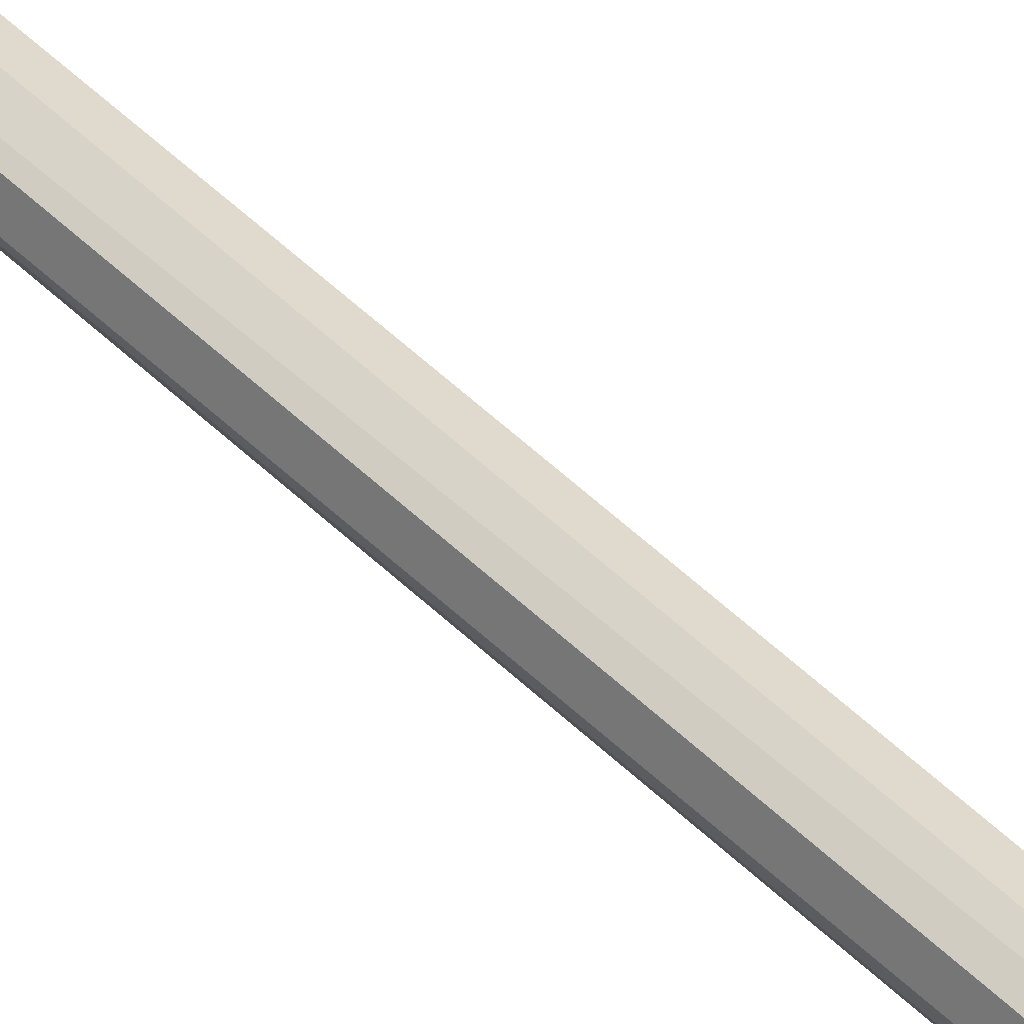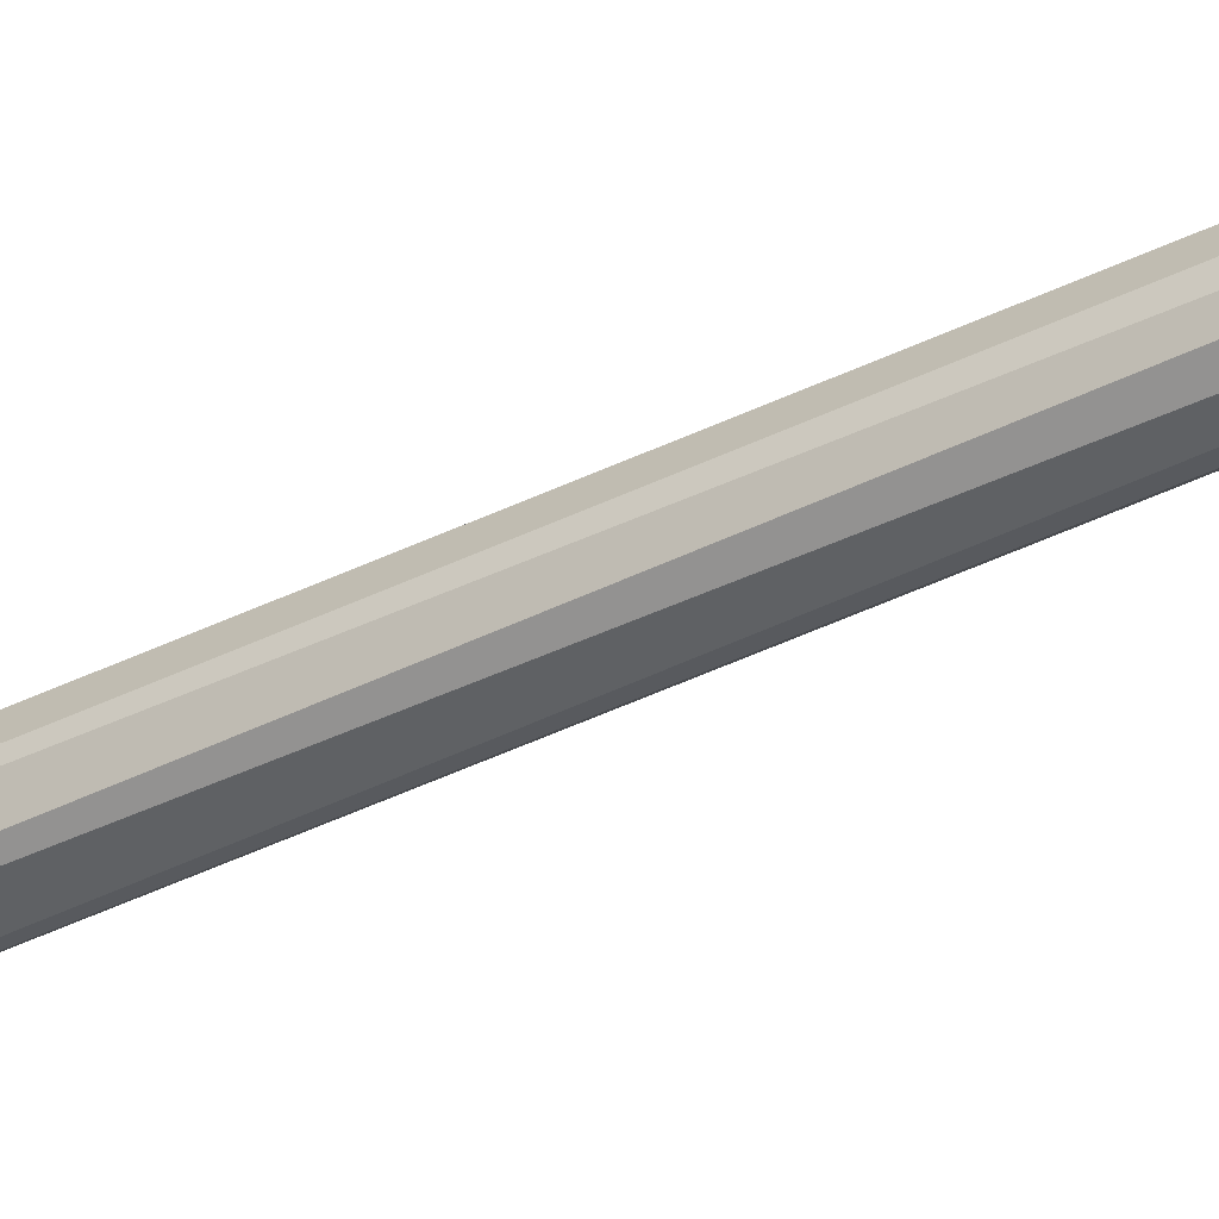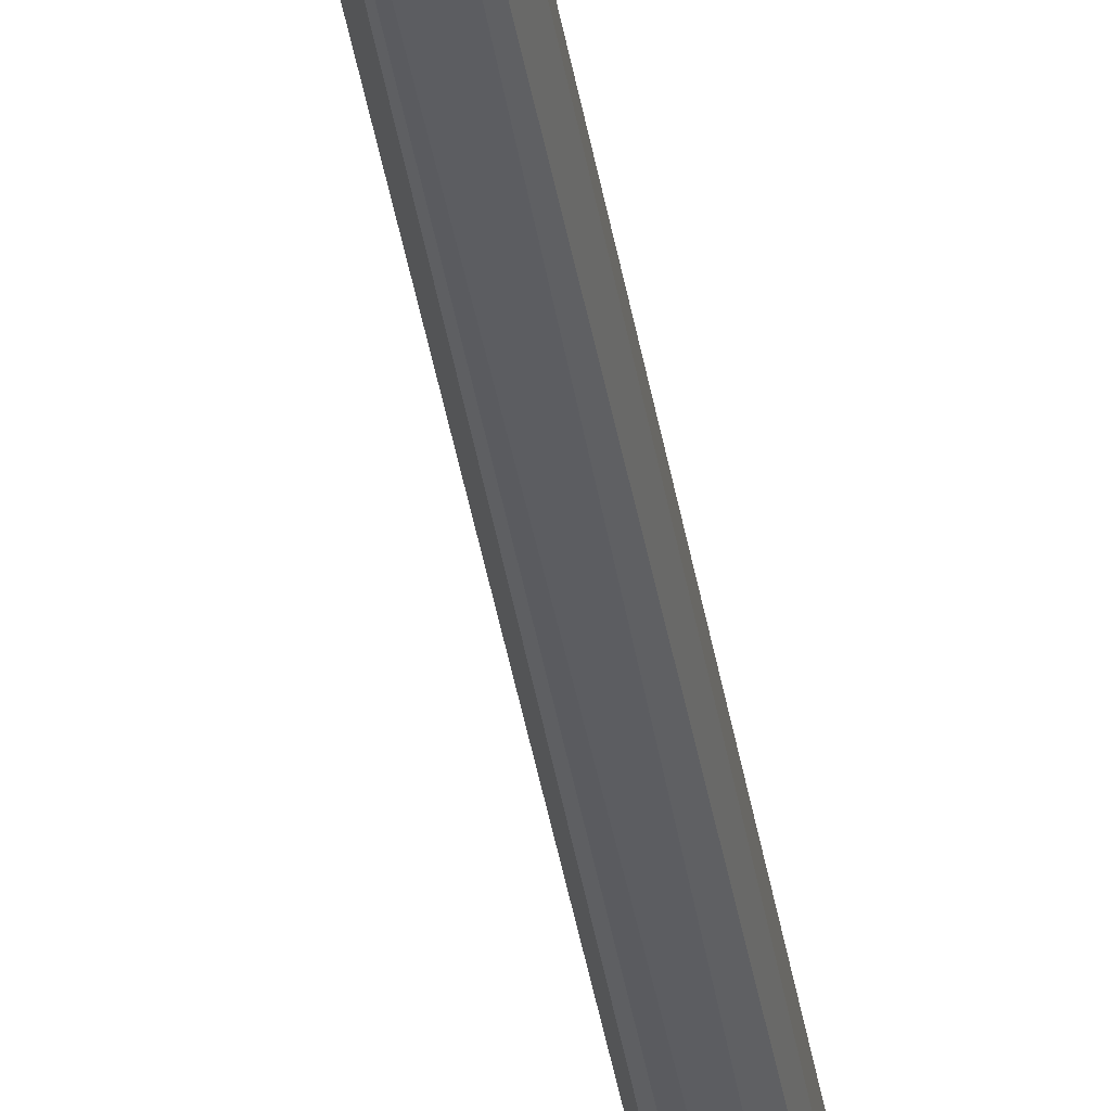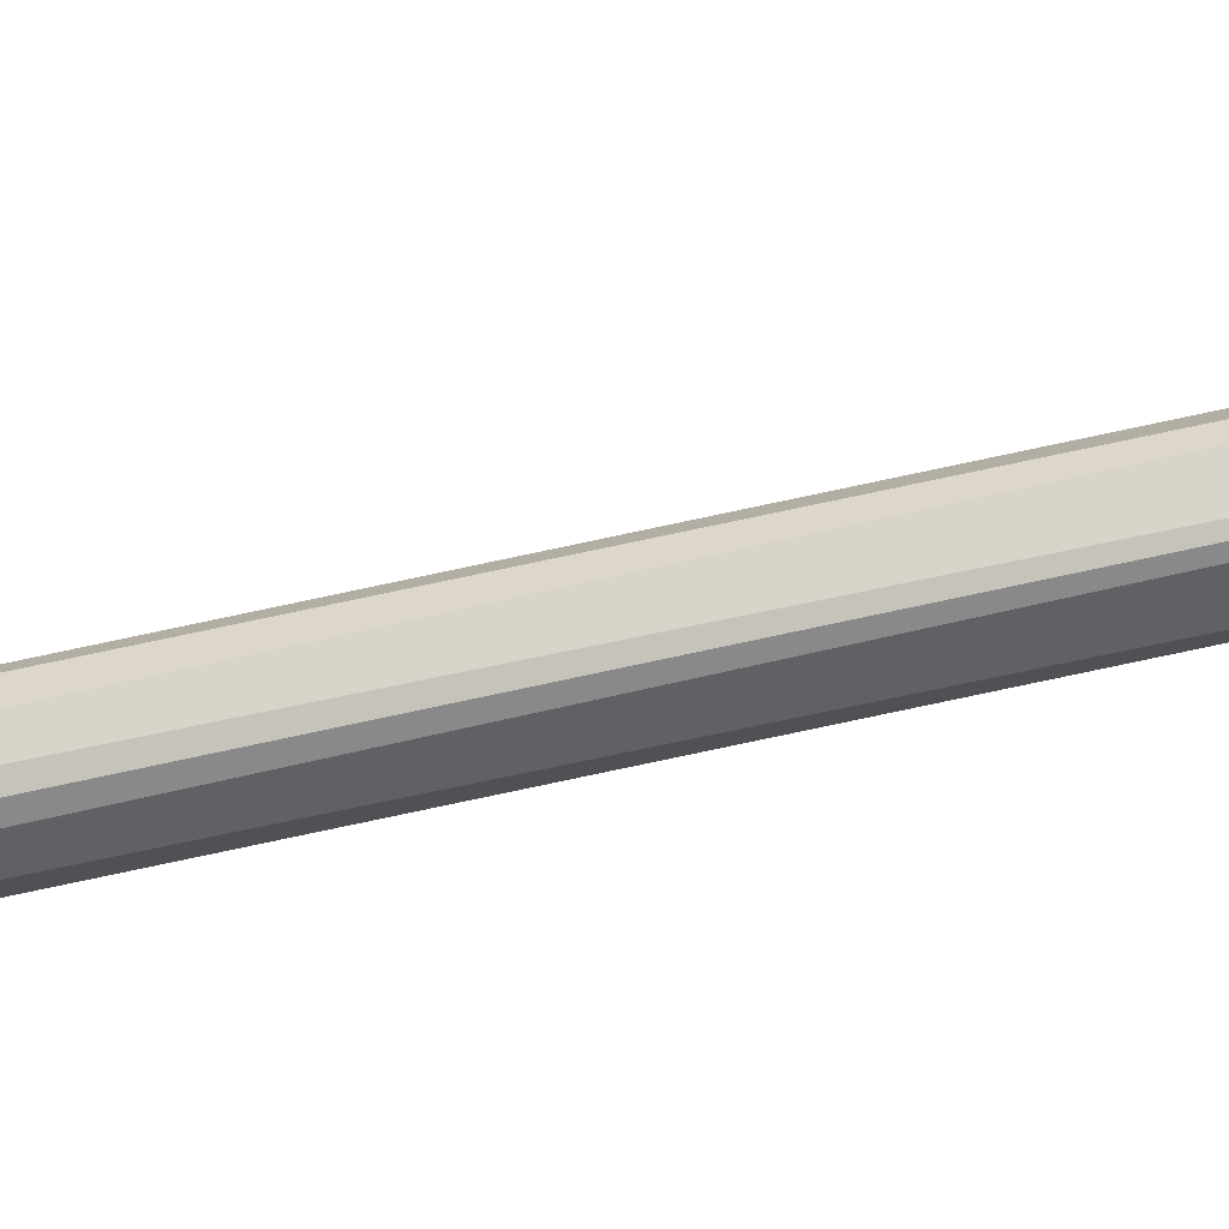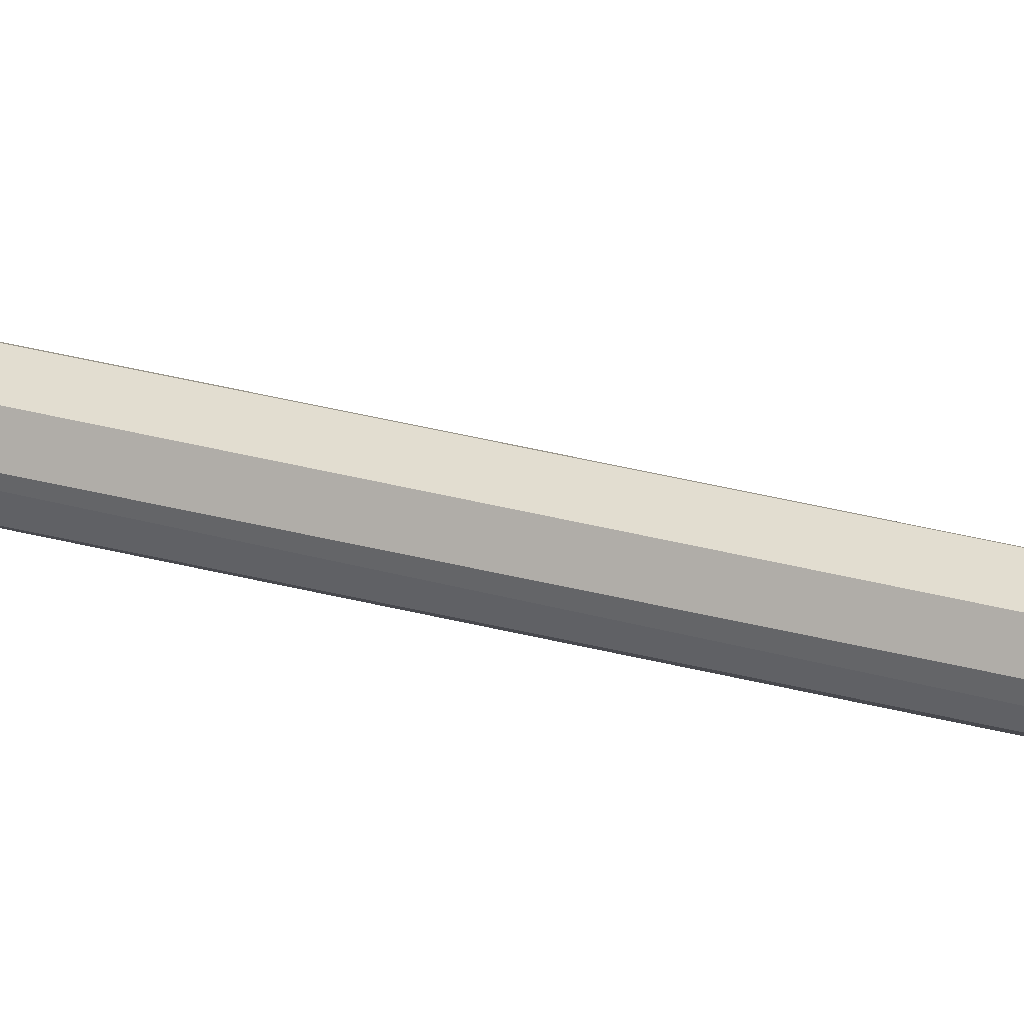
<metadata>
{"format":"obj","ext":"obj","renderer":"f3d","projection":"perspective","resolution":1024,"background":"white","views":[{"elev":51.1,"azim":-44.3,"up":"+Z"},{"elev":-42.5,"azim":-60.6,"up":"+Z"},{"elev":-36.9,"azim":-172.4,"up":"+Z"},{"elev":-51.9,"azim":104.0,"up":"+Z"},{"elev":23.5,"azim":-63.9,"up":"+Z"}]}
</metadata>
<code>
o AA_Cylinder.002
v -0.06213 -1.367 0.04775
v -0.0622 -1.367 0.056
v -0.04346 -0.159 0.1571
v -0.04354 -0.1597 0.1653
v 0.0154 -1.368 0.04834
v 0.01532 -1.369 0.05659
v 0.03406 -0.1602 0.1576
v 0.03399 -0.161 0.1659
v -0.04198 -0.06893 0.1531
v -0.04192 -0.06287 0.1587
v 0.0356 -0.06412 0.1593
v 0.03554 -0.07018 0.1537
v -0.04162 -0.05415 0.1372
v -0.04157 -0.04809 0.1429
v 0.03596 -0.04934 0.1435
v 0.0359 -0.0554 0.1378
v -0.05839 -1.371 0.04329
v -0.05846 -1.371 0.05157
v -0.03914 -0.1592 0.08302
v -0.0392 -0.1595 0.0913
v 0.01913 -1.372 0.04388
v 0.01906 -1.373 0.05216
v 0.03838 -0.1605 0.0836
v 0.03832 -0.1607 0.09188
v -0.03771 -0.05686 0.1123
v -0.03785 -0.06432 0.1159
v 0.03967 -0.06557 0.1165
v 0.03982 -0.05811 0.1129
v -0.03763 -0.04637 0.125
v -0.03778 -0.05383 0.1286
v 0.03974 -0.05508 0.1292
v 0.03989 -0.04762 0.1256
v 0.002914 -0.03407 0.04066
v -0.02919 -1.372 0.000596
v 0.06531 -0.03533 0.004897
v 0.001403 -1.373 -0.01185
v 0.08379 -0.03596 -0.03647
v 0.01623 -1.373 -0.0363
v 0.08204 -0.0363 -0.08044
v 0.01463 -1.373 -0.05557
v 0.05687 -0.03624 -0.12
v -0.008346 -1.37 -0.07693
v 0.009448 -0.03571 -0.145
v -0.04375 -1.372 -0.08018
v -0.0579 -0.03456 -0.131
v -0.07346 -1.375 -0.05826
v -0.09178 -0.03366 -0.08617
v -0.09732 -0.03318 -0.03959
v -0.06998 -0.03316 0.01404
v -0.06048 -1.372 -0.01542
v 0.04265 -1.373 0.01988
v -0.03069 -1.372 0.05216
v 0.06362 -1.374 -0.02849
v 0.05987 -1.374 -0.07364
v -0.1186 -1.371 -0.03299
v -0.1055 -1.372 -0.09174
v -0.09671 -1.371 0.01836
v -0.05012 -1.373 -0.1326
v 0.02053 -1.374 -0.1226
v -0.03574 -1.372 0.01828
v -0.05114 -1.425 0.08867
v -0.03747 -1.479 0.01844
v -0.09315 -1.372 0.05949
v -0.09482 -1.476 0.05965
v -0.07598 -1.371 -0.009051
v -0.1368 -1.424 0.03047
v -0.0777 -1.478 -0.008883
v -0.1457 -1.372 -0.02049
v -0.1474 -1.475 -0.02032
v -0.08511 -1.371 -0.05683
v -0.1563 -1.423 -0.07128
v -0.08683 -1.478 -0.05666
v -0.1263 -1.372 -0.1142
v -0.128 -1.476 -0.1141
v -0.05778 -1.372 -0.09707
v -0.09808 -1.424 -0.157
v -0.05951 -1.478 -0.0969
v -0.04637 -1.374 -0.1668
v -0.04805 -1.477 -0.1666
v -0.01001 -1.372 -0.1062
v 0.003659 -1.426 -0.1764
v -0.01174 -1.479 -0.106
v 0.04734 -1.375 -0.1474
v 0.04567 -1.479 -0.1472
v 0.03022 -1.373 -0.07887
v 0.08935 -1.427 -0.1182
v 0.0285 -1.48 -0.0787
v 0.09991 -1.376 -0.06743
v 0.09824 -1.479 -0.06727
v 0.03935 -1.373 -0.03109
v 0.1088 -1.428 -0.01647
v 0.03762 -1.48 -0.03092
v 0.08053 -1.375 0.0263
v 0.07886 -1.479 0.02646
v 0.01203 -1.373 0.009147
v 0.0506 -1.427 0.06923
v 0.0103 -1.479 0.009315
v 0.000567 -1.374 0.07887
v -0.001106 -1.477 0.07903
v -0.08718 -5.542 0.02075
v -0.01941 -1.482 0.0135
v 0.0146 -1.482 -0.001803
v -0.03748 -5.542 -0.009663
v 0.03324 -1.483 -0.03969
v -0.04014 -5.543 -0.06251
v 0.005944 -1.482 -0.09106
v -0.06329 -5.542 -0.0836
v -0.095 -5.542 -0.0904
v -0.05736 -1.481 -0.08727
v -0.1358 -5.541 -0.06554
v -0.07763 -1.481 -0.04356
v -0.1425 -5.541 -0.02952
v -0.06403 -1.481 -0.00359
v -0.1305 -5.541 0.000628
v -0.08945 -5.515 0.04707
v -0.09346 -5.797 0.08502
v -0.07419 -5.515 0.04568
v -0.05949 -5.516 0.04135
v -0.04747 -5.798 0.07623
v -0.03401 -5.516 0.02459
v -0.0242 -5.516 0.01282
v -0.01688 -5.516 -0.00064
v -0.03333 -5.798 0.01139
v -0.01232 -5.517 -0.01527
v -0.0107 -5.517 -0.03051
v -0.01209 -5.517 -0.04577
v -0.02598 -5.798 -0.0579
v -0.02355 -5.516 -0.07404
v -0.03268 -5.798 -0.1012
v -0.05841 -5.516 -0.1031
v -0.0458 -5.798 -0.1465
v -0.1182 -5.515 -0.1035
v -0.1394 -5.796 -0.1406
v -0.1318 -5.515 -0.09642
v -0.1437 -5.514 -0.08679
v -0.1535 -5.514 -0.07502
v -0.1608 -5.514 -0.06156
v -0.1495 -5.796 -0.08135
v -0.1654 -5.514 -0.04693
v -0.167 -5.514 -0.03169
v -0.1656 -5.514 -0.01643
v -0.1521 -5.795 -0.01202
v -0.1445 -5.514 0.02376
v -0.1487 -5.796 0.04945
v -0.1193 -5.515 0.0409
v -0.1393 -5.796 0.07554
v -0.1047 -5.515 0.04545
v -0.1168 -5.796 0.08254
v -0.09997 -5.797 0.06795
v -0.09845 -5.797 -0.1351
v -0.1169 -5.791 -0.1352
v -0.1184 -5.79 0.06781
v -0.08156 -5.797 0.06809
v -0.08003 -5.797 -0.1349
v -0.06181 -5.797 -0.1348
v -0.06333 -5.797 0.06823
v -0.09649 -6.311 0.1704
v -0.09344 -6.312 -0.2357
v -0.09647 -6.351 -0.2356
v -0.09952 -6.35 0.1704
v -0.06144 -6.264 0.1503
v -0.0587 -6.264 -0.2152
v -0.0257 -6.252 -0.215
v -0.02845 -6.251 0.1505
v -0.1412 -6.271 0.1497
v -0.1385 -6.271 -0.2158
v -0.1717 -6.26 -0.2161
v -0.1745 -6.259 0.1494
v -0.09251 -5.797 -0.1539
v -0.07049 -5.797 0.08385
f 1 2 4 3
f 7 8 6 5
f 5 6 2 1
f 3 7 5 1
f 8 4 2 6
f 4 10 9 3
f 8 11 10 4
f 7 12 11 8
f 3 9 12 7
f 13 14 15 16
f 10 14 13 9
f 11 15 14 10
f 12 16 15 11
f 9 13 16 12
f 17 18 20 19
f 23 24 22 21
f 21 22 18 17
f 19 23 21 17
f 24 20 18 22
f 20 26 25 19
f 24 27 26 20
f 23 28 27 24
f 19 25 28 23
f 29 30 31 32
f 26 30 29 25
f 27 31 30 26
f 28 32 31 27
f 25 29 32 28
f 31 16 13 30
f 29 30 13 14
f 32 29 14 15
f 31 32 15 16
f 51 35 33
f 41 59 43
f 58 45 43
f 56 47 45
f 52 33 49
f 52 51 33
f 39 37 53 54
f 41 39 54 59
f 55 48 47 56
f 59 58 43
f 58 56 45
f 57 49 48 55
f 57 52 49
f 37 35 51 53
f 43 45 47 48 49 33 35 37 39 41
f 34 36 51 52
f 36 38 53 51
f 38 40 54 53
f 75 70 46 44
f 75 44 42 80
f 50 34 52 57
f 44 46 56 58
f 42 44 58 59
f 40 42 59 54
f 67 62 64
f 68 70 73 71
f 66 68 71 69
f 98 60 63 61
f 99 61 64 62
f 72 67 69
f 65 70 68
f 69 71 74 72
f 71 73 76 74
f 73 75 78 76
f 77 72 74
f 70 75 73
f 74 76 79 77
f 76 78 81 79
f 78 80 83 81
f 82 77 79
f 75 80 78
f 79 81 84 82
f 81 83 86 84
f 83 85 88 86
f 87 82 84
f 80 85 83
f 84 86 89 87
f 86 88 91 89
f 92 87 89
f 88 90 93 91
f 89 91 94 92
f 85 90 88
f 91 93 96 94
f 93 95 98 96
f 97 92 94
f 94 96 99 97
f 90 95 93
f 99 96 98 61
f 95 60 98
f 61 63 66 64
f 64 66 69 67
f 60 65 63
f 63 65 68 66
f 62 97 99
f 103 104 102
f 105 106 104
f 108 109 106
f 102 101 100 103
f 110 111 109
f 100 101 113
f 113 111 112 114
f 103 105 104
f 105 107 106
f 107 108 106
f 108 110 109
f 110 112 111
f 114 100 113
f 100 114 112 110 108 107 105 103
f 104 106 109 111 113 101 102
f 127 129 128 126
f 142 144 143 141
f 129 131 130 128
f 146 148 116 170 119 118 117 115 147 145
f 144 146 145 143
f 119 123 122 121 120 118
f 131 169 133 132 130
f 123 127 126 125 124 122
f 138 142 141 140 139 137
f 115 117 118 120 121 122 124 125 126 128 130 132 134 135 136 137 139 140 141 143 145 147
f 133 138 137 136 135 134 132
f 149 150 151 152
f 153 156 155 154
f 161 153 154 162
f 162 154 155 163
f 163 155 156 164
f 165 149 152 168
f 161 157 160 164
f 167 159 160 168
f 166 158 159 167
f 165 157 158 166
f 153 161 164 156
f 159 163 164 160
f 158 162 163 159
f 157 161 162 158
f 149 165 166 150
f 150 166 167 151
f 151 167 168 152
f 157 165 168 160
f 149 150 154 153
f 119 170 116 148 146 152 149 153 156
f 151 133 169 131 155 154 150
f 119 156 155 131 129 127 123
f 133 151 152 146 144 142 138
f 67 72 77 82 87 92 97 62
f 46 50 57 55 56
f 42 40 85 80
f 50 46 70 65
f 34 50 65 60
f 36 34 60 95
f 38 36 95 90
f 40 38 90 85

</code>
